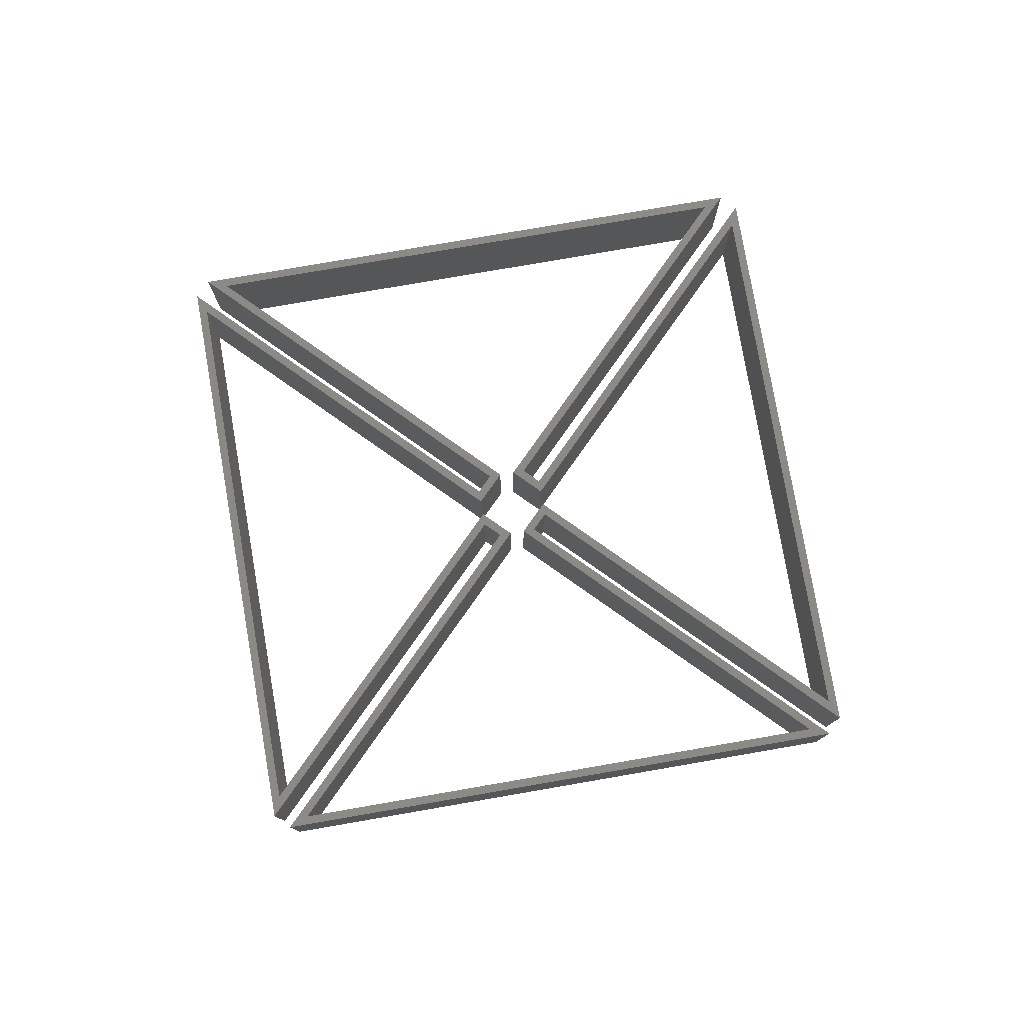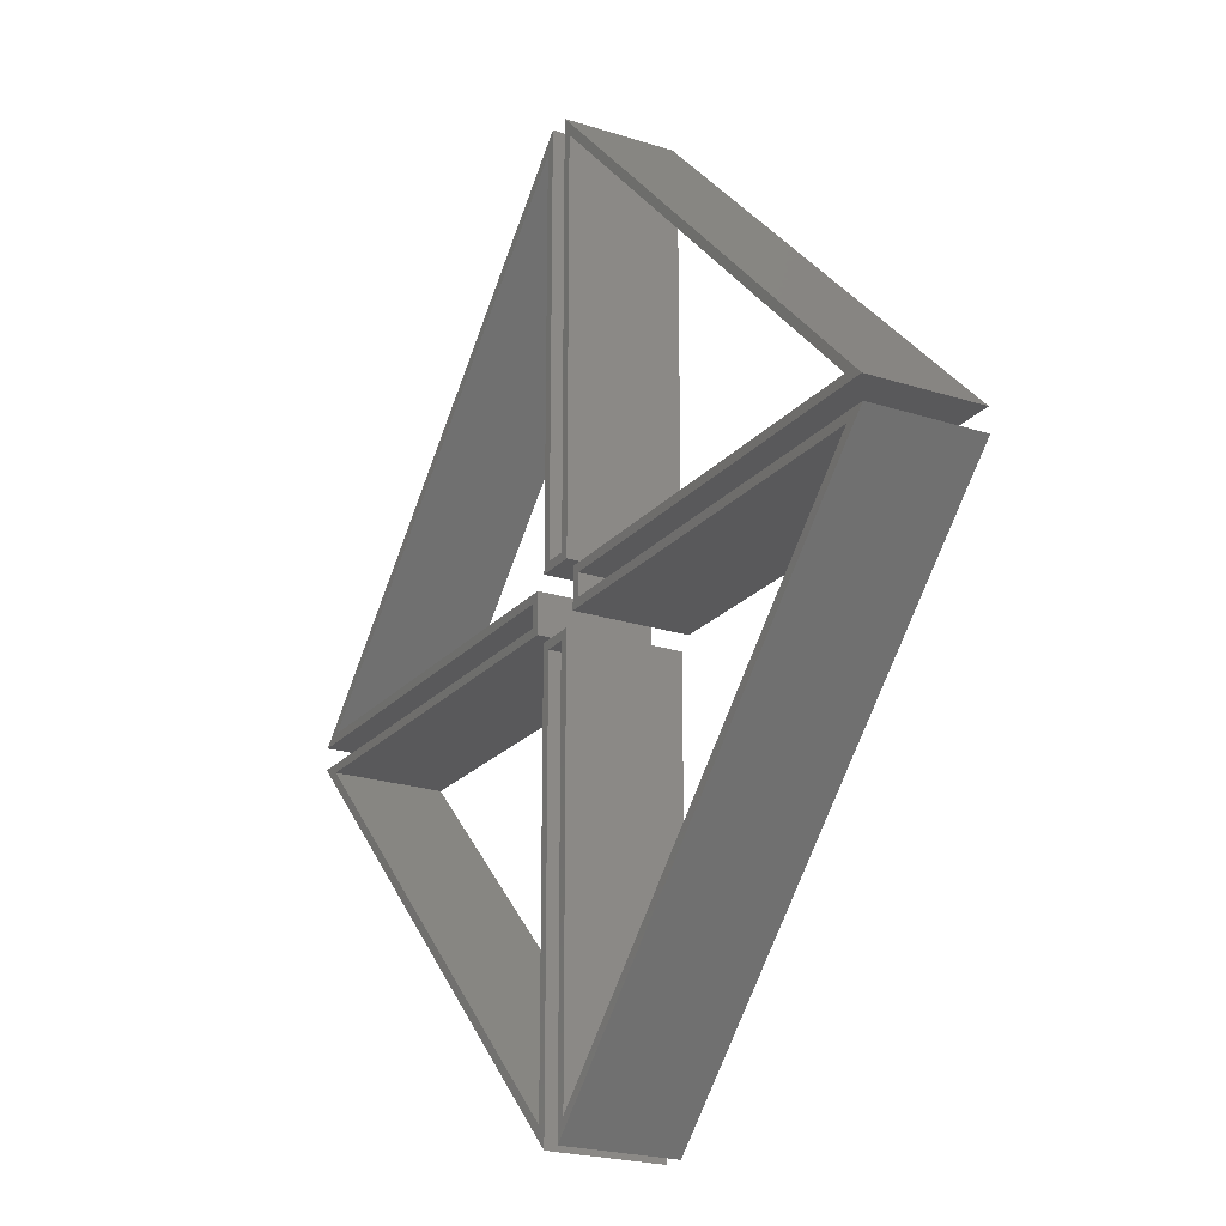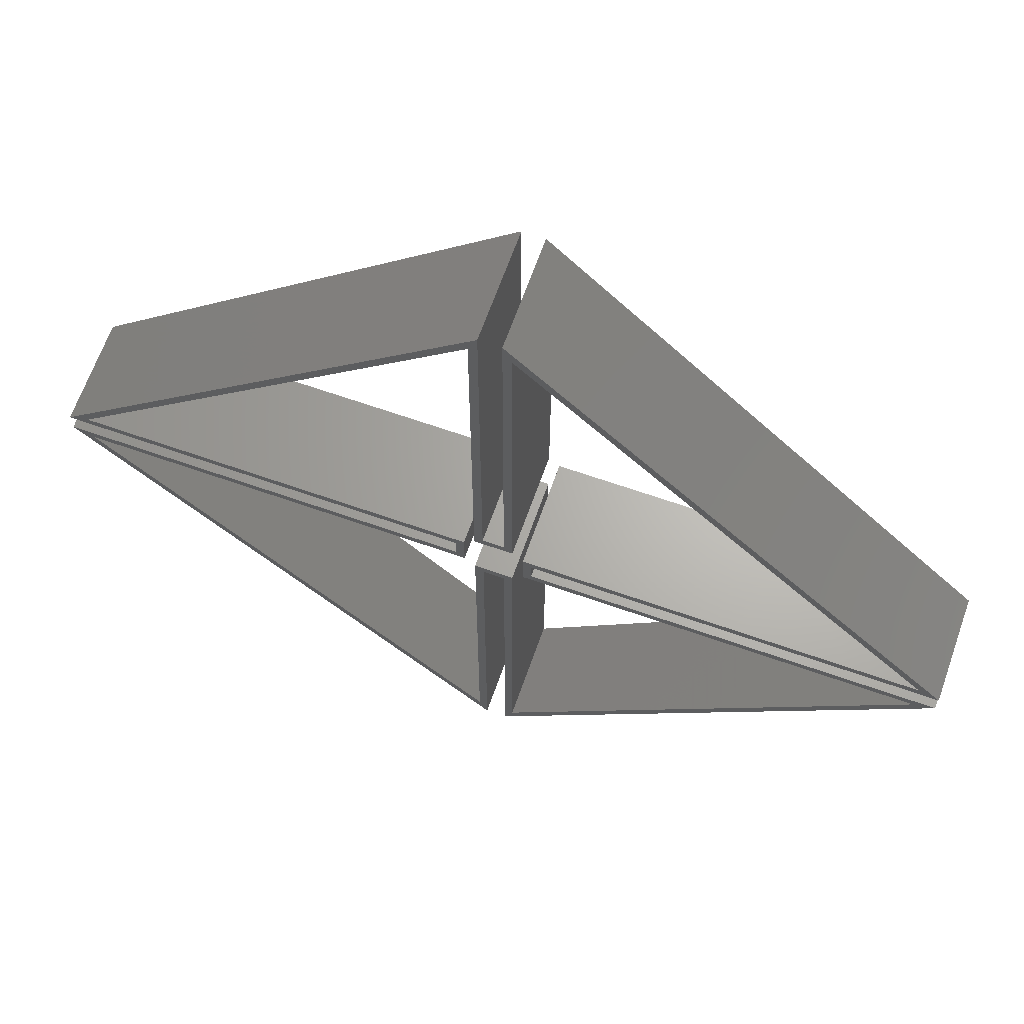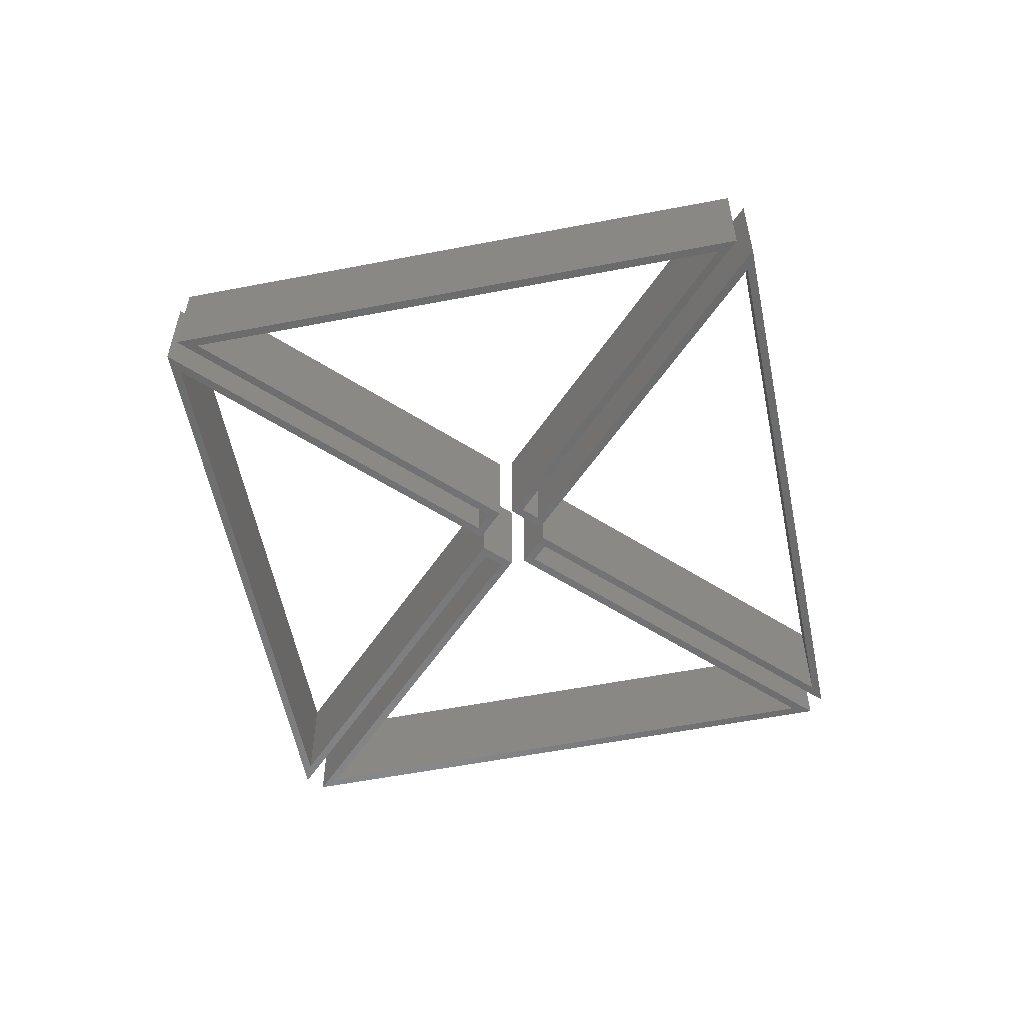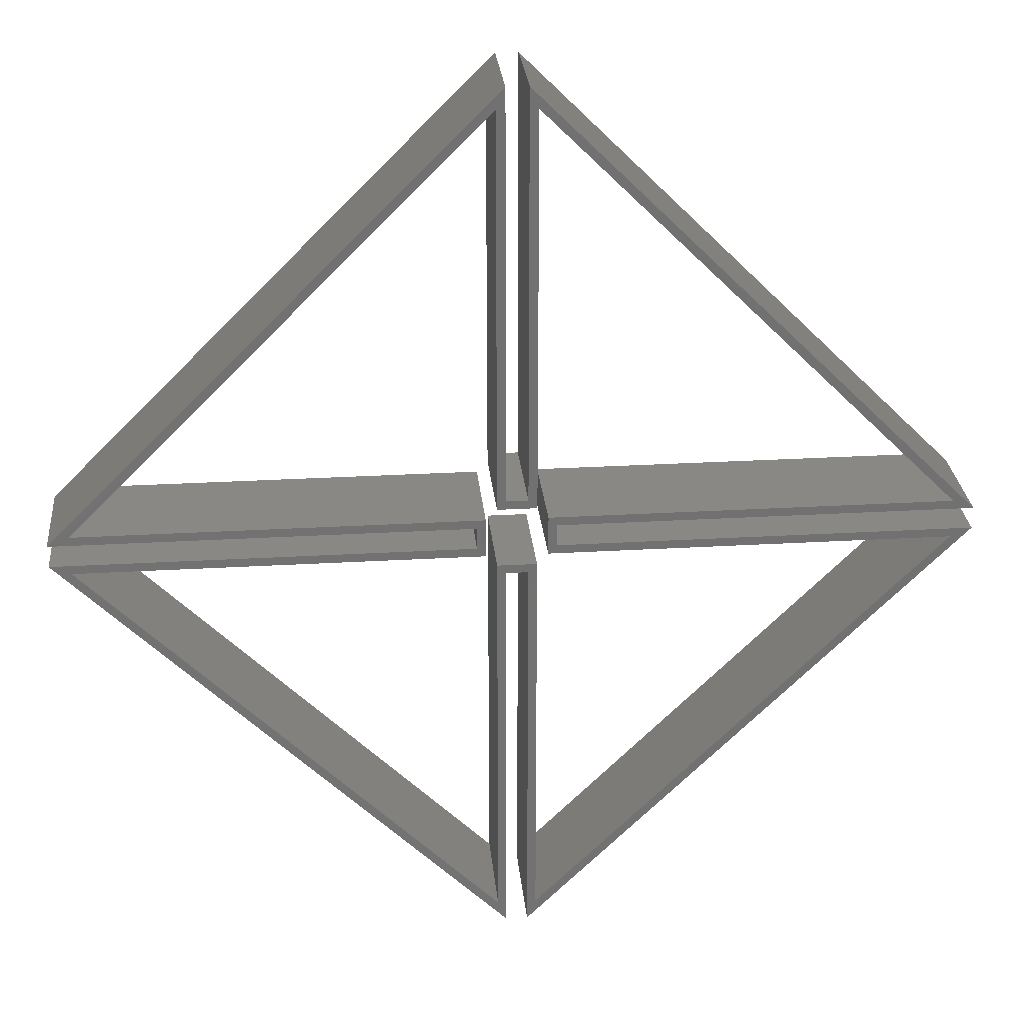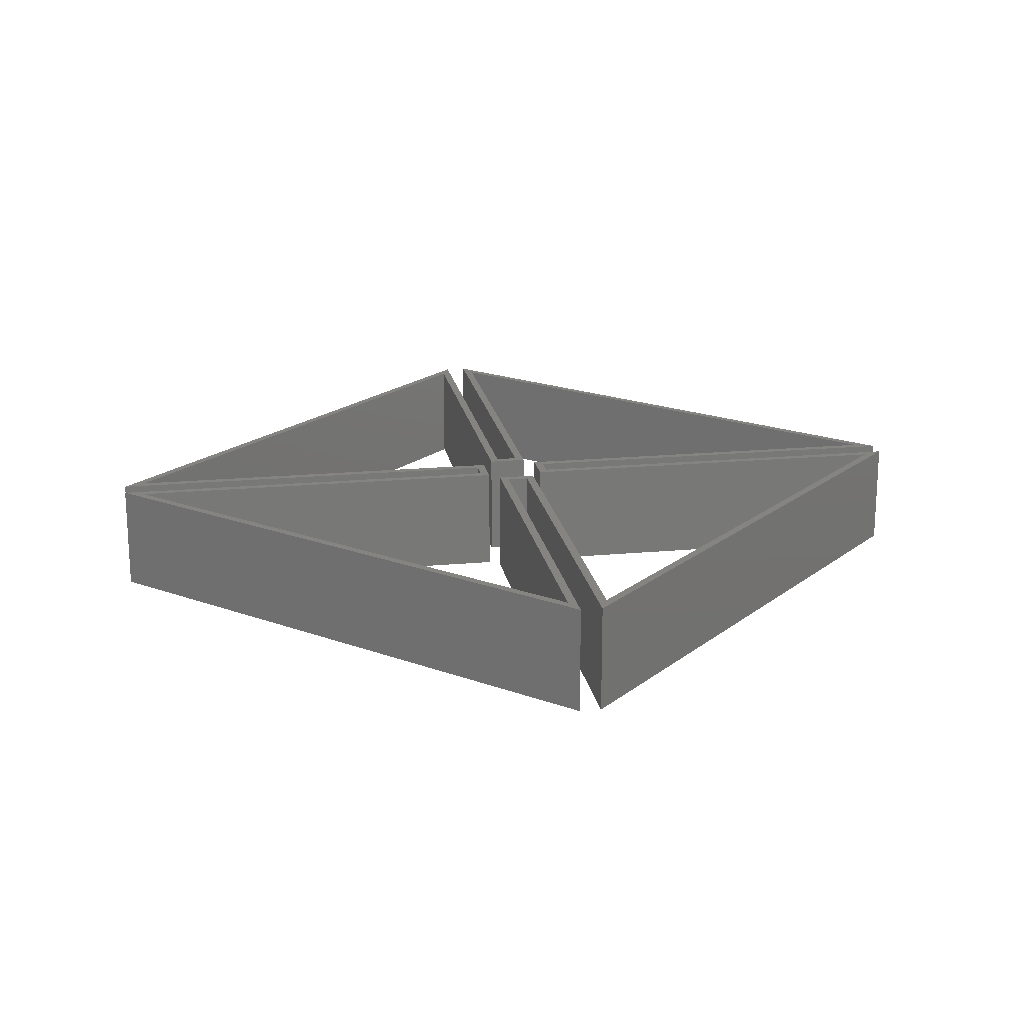
<metadata>
{"format":"stl","ext":"stl","renderer":"f3d","projection":"perspective","resolution":1024,"background":"white","views":[{"elev":78.6,"azim":-144.8,"up":"+Z"},{"elev":-22.1,"azim":60.6,"up":"+Y"},{"elev":65.9,"azim":19.5,"up":"+Y"},{"elev":-57.0,"azim":146.4,"up":"+Z"},{"elev":26.7,"azim":174.7,"up":"+Y"},{"elev":19.3,"azim":-10.0,"up":"+Z"}]}
</metadata>
<code>
# stl→obj: 64 verts, 128 faces
v -20.71 -0.5 -2.5
v -0.5 -20.71 -2.5
v -20.71 -0.5 2.5
v -0.5 -20.71 2.5
v 0.9 -1.4 -2.5
v -0.5 -1.8 -2.5
v -0.9 -1.4 -2.5
v -0.9 19.75 -2.5
v -20.71 0.5 -2.5
v -0.5 20.71 -2.5
v 19.75 0.9 -2.5
v 0.5 20.71 -2.5
v 20.71 0.5 -2.5
v 1.4 0.9 -2.5
v 1.8 0.5 -2.5
v 1.4 -0.9 -2.5
v 1.8 -0.5 -2.5
v 0.9 -19.75 -2.5
v 20.71 -0.5 -2.5
v 0.5 -20.71 -2.5
v -19.75 -0.9 -2.5
v -1.8 -0.5 -2.5
v -1.4 -0.9 -2.5
v -1.8 0.5 -2.5
v -0.9 -19.75 -2.5
v -0.9 1.4 -2.5
v 0.5 -1.8 -2.5
v 19.75 -0.9 -2.5
v -0.5 1.8 -2.5
v 0.5 1.8 -2.5
v 0.9 1.4 -2.5
v 0.9 19.75 -2.5
v -19.75 0.9 -2.5
v -1.4 0.9 -2.5
v -1.8 -0.5 2.5
v -19.75 -0.9 2.5
v 1.4 0.9 2.5
v 1.4 -0.9 2.5
v 1.8 -0.5 2.5
v 0.9 -19.75 2.5
v 0.5 -1.8 2.5
v 0.5 -20.71 2.5
v -1.4 0.9 2.5
v -19.75 0.9 2.5
v -20.71 0.5 2.5
v -0.5 1.8 2.5
v -0.5 20.71 2.5
v -0.9 19.75 2.5
v 19.75 0.9 2.5
v 1.8 0.5 2.5
v 20.71 0.5 2.5
v -0.9 1.4 2.5
v 0.9 1.4 2.5
v 0.5 1.8 2.5
v -1.4 -0.9 2.5
v -1.8 0.5 2.5
v 0.9 -1.4 2.5
v -0.5 -1.8 2.5
v -0.9 -19.75 2.5
v 0.9 19.75 2.5
v 0.5 20.71 2.5
v -0.9 -1.4 2.5
v 20.71 -0.5 2.5
v 19.75 -0.9 2.5
f 1 2 3
f 3 2 4
f 5 6 7
f 8 9 10
f 11 12 13
f 14 13 15
f 6 2 7
f 16 15 17
f 18 19 20
f 21 22 23
f 22 24 23
f 1 22 21
f 1 21 2
f 7 2 25
f 21 25 2
f 8 10 26
f 5 27 6
f 18 27 5
f 16 17 28
f 26 10 29
f 26 30 31
f 11 13 14
f 32 12 11
f 31 30 32
f 30 12 32
f 26 29 30
f 33 9 8
f 34 24 33
f 24 9 33
f 24 34 23
f 19 28 17
f 28 19 18
f 14 15 16
f 27 18 20
f 35 22 3
f 3 22 1
f 36 3 4
f 37 38 39
f 40 41 42
f 43 44 45
f 46 47 48
f 49 50 51
f 44 48 47
f 52 53 54
f 55 43 56
f 57 58 41
f 59 36 4
f 35 3 36
f 45 44 47
f 55 56 35
f 53 60 61
f 36 55 35
f 57 62 58
f 61 54 53
f 61 60 51
f 60 49 51
f 49 37 50
f 63 39 38
f 63 64 42
f 64 40 42
f 40 57 41
f 58 62 4
f 38 64 63
f 62 59 4
f 46 52 54
f 48 52 46
f 37 39 50
f 45 56 43
f 6 58 4
f 2 6 4
f 27 41 58
f 6 27 58
f 41 27 42
f 42 27 20
f 42 20 19
f 63 42 19
f 63 19 39
f 39 19 17
f 15 50 39
f 17 15 39
f 13 51 50
f 15 13 50
f 13 12 61
f 51 13 61
f 61 12 54
f 54 12 30
f 54 30 46
f 46 30 29
f 10 47 46
f 29 10 46
f 9 45 10
f 10 45 47
f 24 56 45
f 9 24 45
f 56 24 35
f 35 24 22
f 36 21 23
f 55 36 23
f 55 23 34
f 43 55 34
f 33 44 34
f 34 44 43
f 8 48 44
f 33 8 44
f 26 52 8
f 8 52 48
f 52 26 31
f 53 52 31
f 53 31 32
f 60 53 32
f 49 60 11
f 11 60 32
f 14 37 11
f 11 37 49
f 16 38 14
f 14 38 37
f 38 16 28
f 64 38 28
f 64 28 40
f 40 28 18
f 40 18 5
f 57 40 5
f 7 62 5
f 5 62 57
f 25 59 7
f 7 59 62
f 36 59 25
f 21 36 25

</code>
